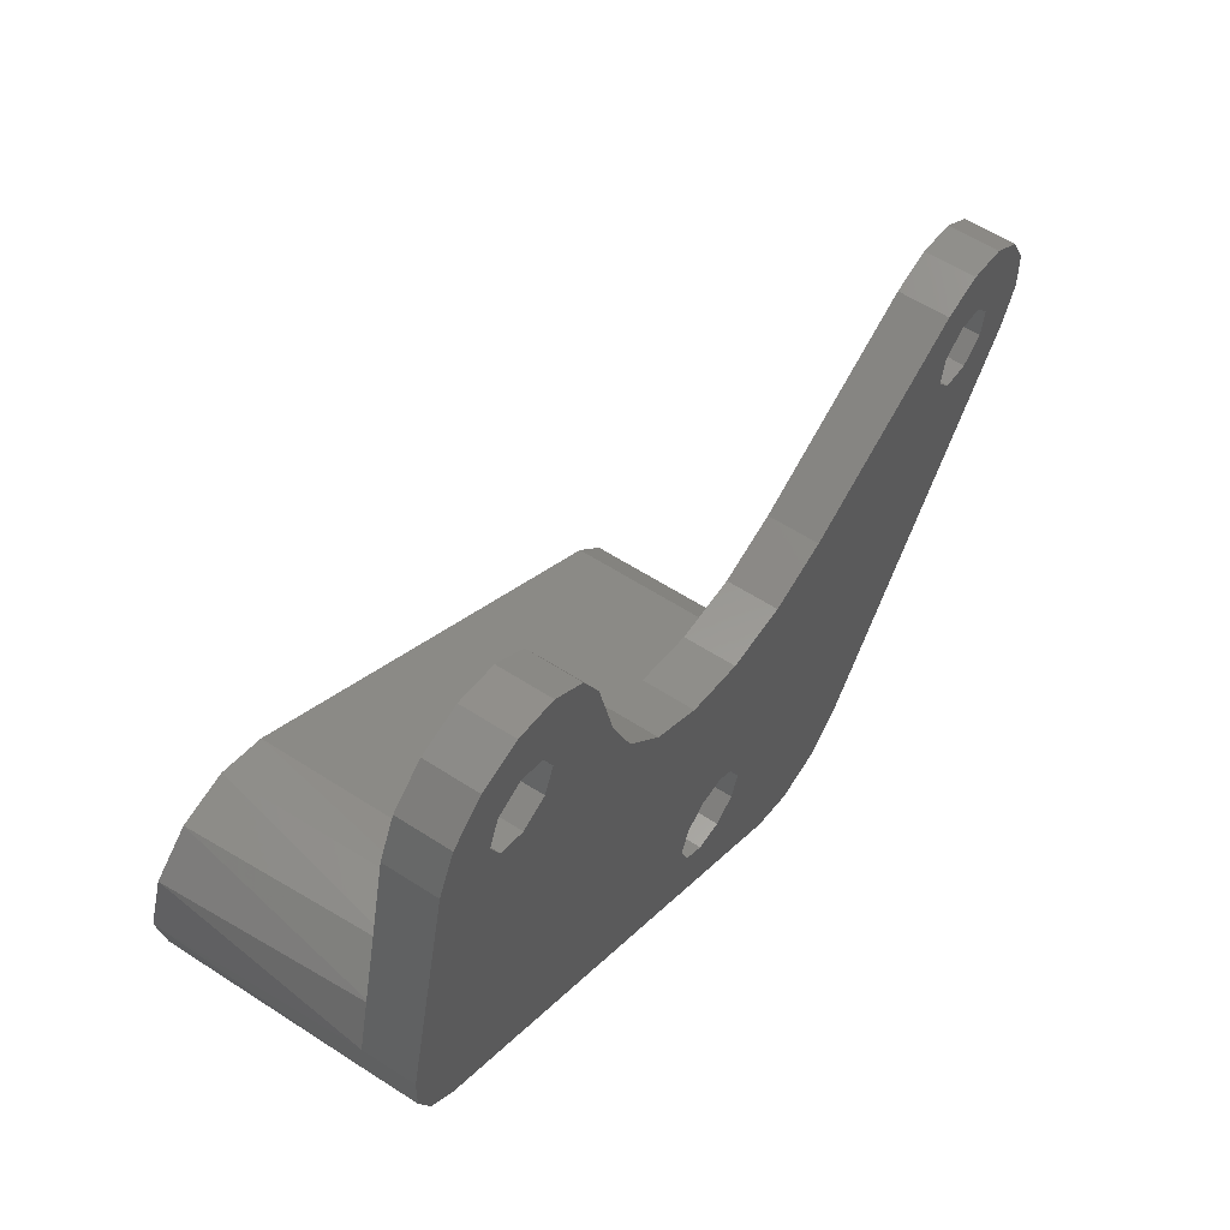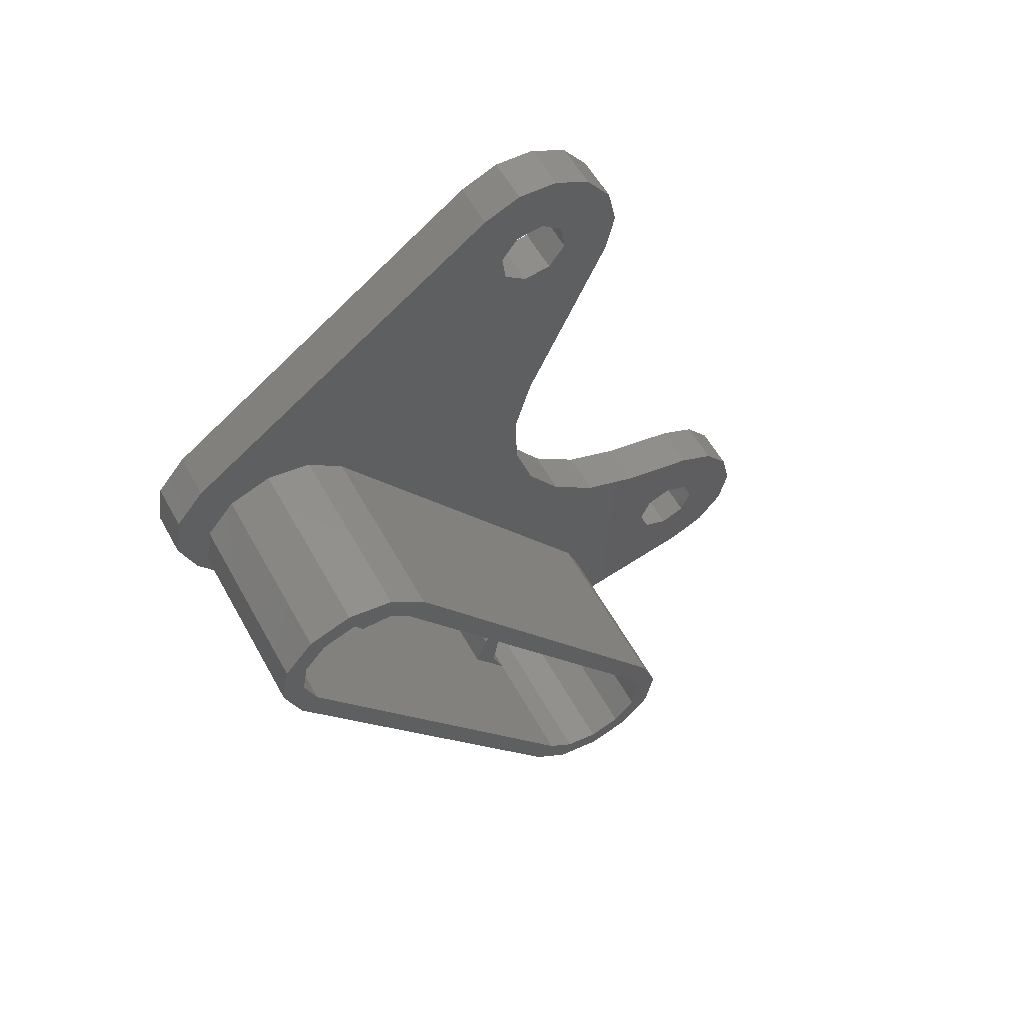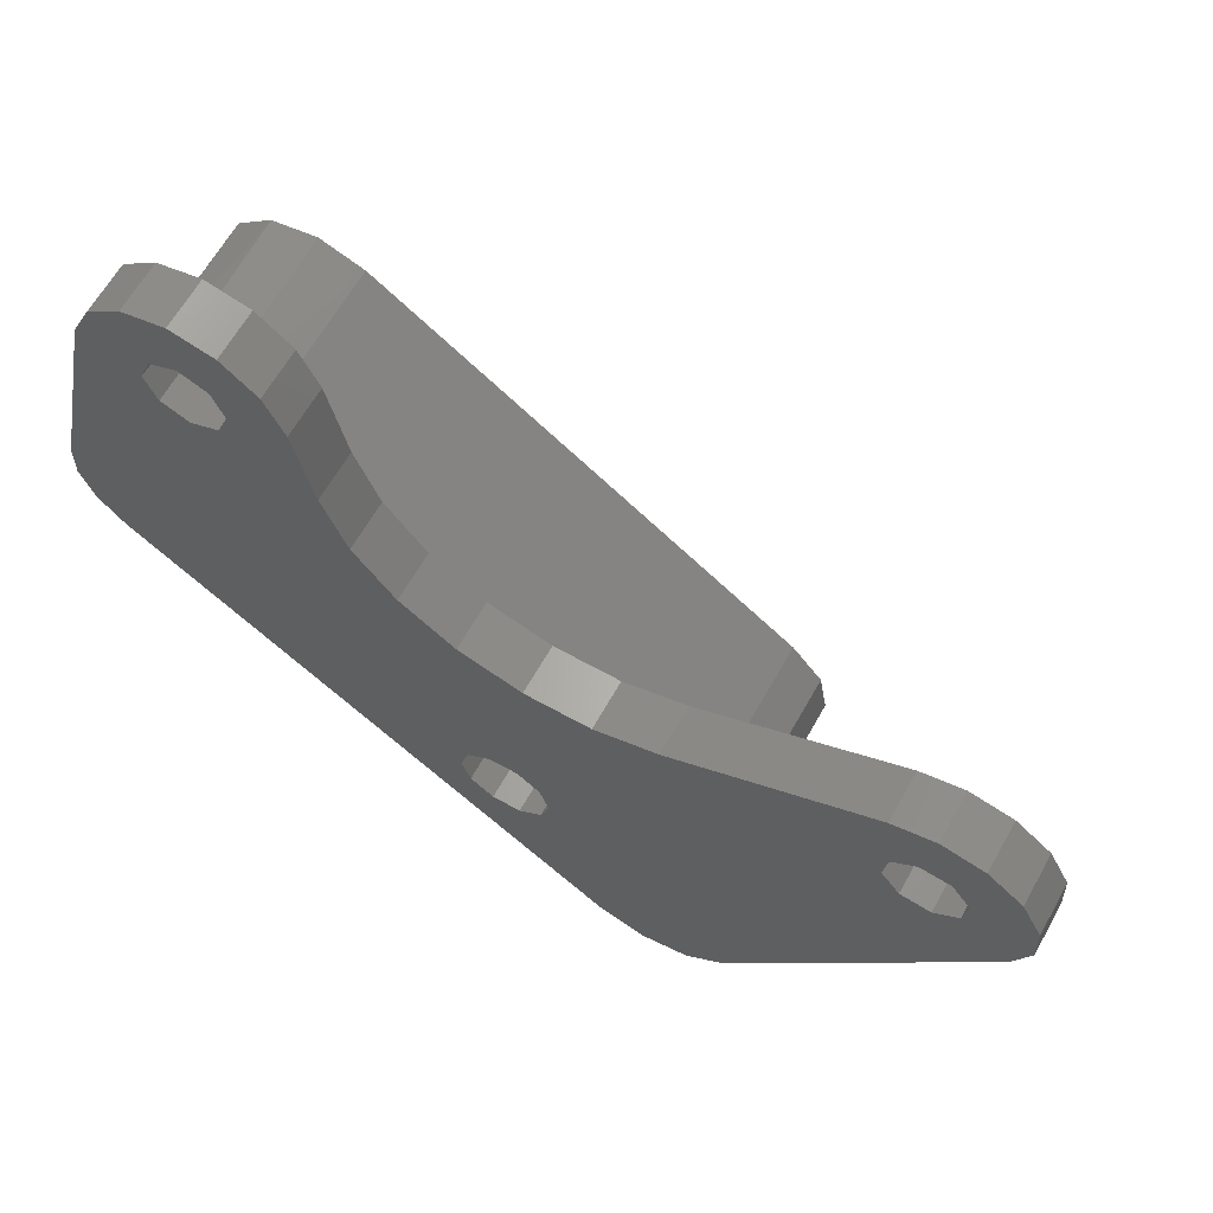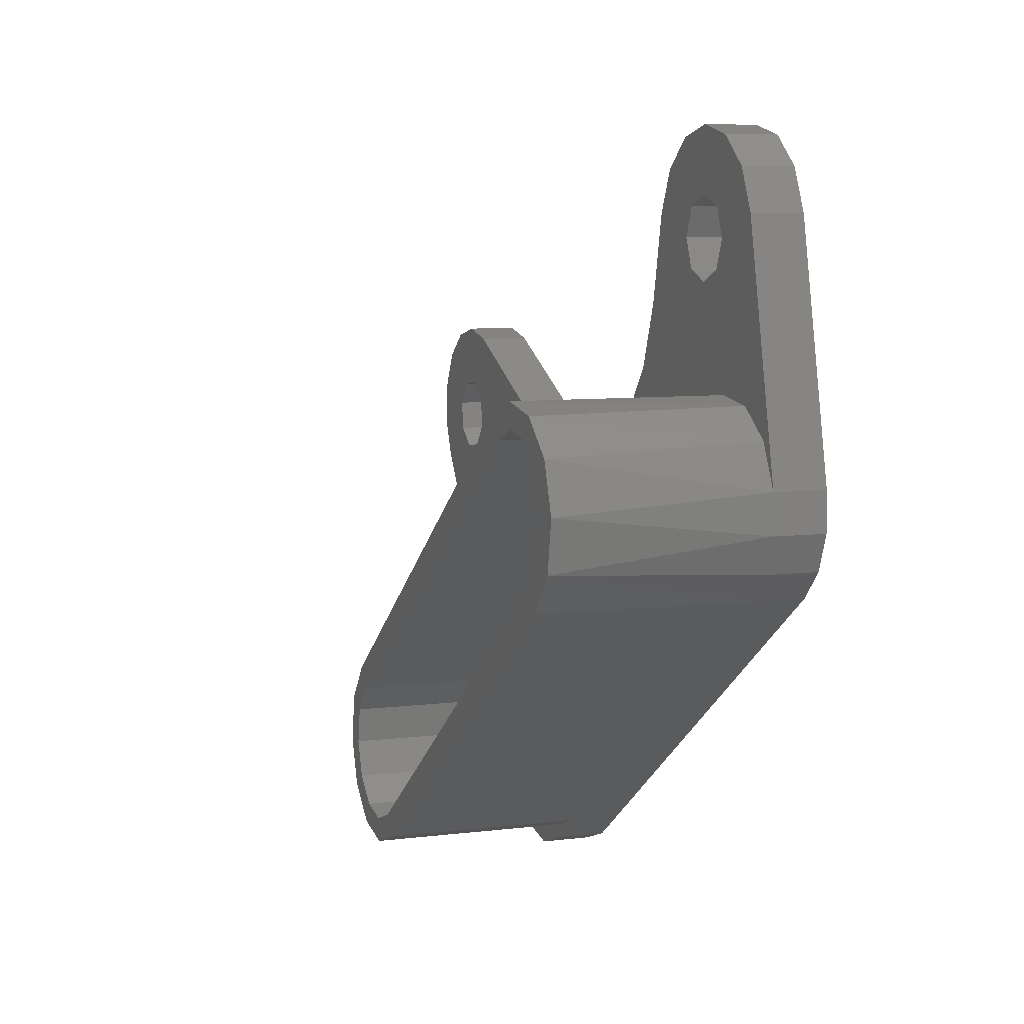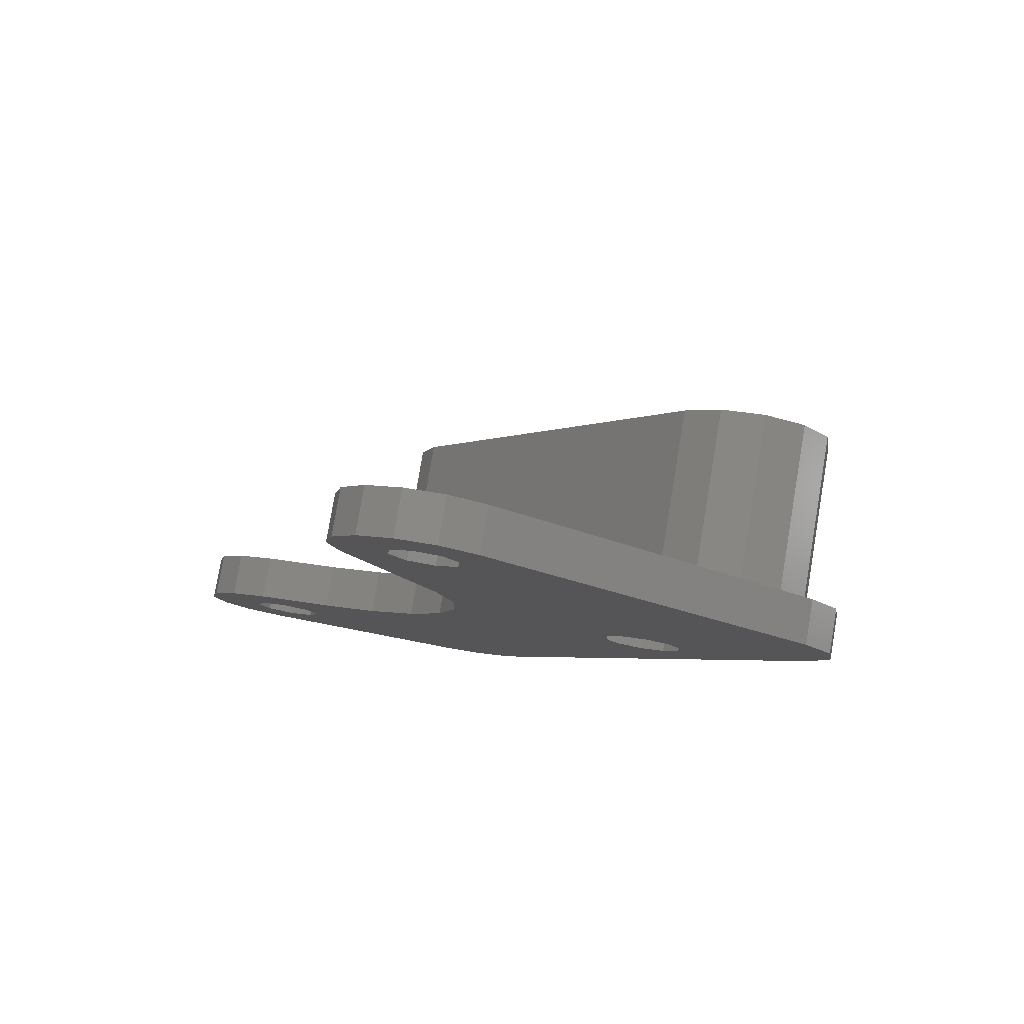
<metadata>
{"format":"stl","ext":"stl","renderer":"f3d","projection":"perspective","resolution":1024,"background":"white","views":[{"elev":59.3,"azim":33.6,"up":"+Z"},{"elev":57.9,"azim":-118.9,"up":"+Y"},{"elev":63.5,"azim":119.3,"up":"+Z"},{"elev":7.6,"azim":-19.1,"up":"+Z"},{"elev":79.8,"azim":99.6,"up":"+Y"}]}
</metadata>
<code>
# stl→obj: 229 verts, 466 faces
v -3 -17.19 17.29
v -3 -21.48 17.66
v -3 -19.28 18.05
v -3 -23.18 16.23
v -3 -15.76 15.58
v -3 -23.94 14.14
v -3 -15.38 13.39
v -3 -23.56 11.95
v -3 -16.14 11.3
v -3 -22.13 10.24
v -3 -17.84 9.869
v -3 -20.03 9.482
v 0 -25.27 15.04
v 0 -16.25 25.35
v 0 -17.91 26.04
v 0 -18.6 27.7
v 0 -17.91 29.36
v 0 -22.1 29.02
v 0 5.875 -11.13
v 0 8.672 -12.15
v 0 11.6 -11.63
v 0 13.88 -9.721
v 0 0.8498 -2.615
v 0 -0.8498 -2.615
v 0 -2.225 -1.616
v 0 -22.96 9.056
v 0 -9.295 23.94
v 0 -10.39 28.97
v 0 -14.59 29.36
v 0 -13.9 27.7
v 0 -14.59 26.04
v 0 -2.75 -3.116e-15
v 0 -2.225 1.616
v 0 -2.212 14.86
v 0 -5.456 17.12
v 0 -7.889 20.24
v 0 28.66 11.39
v 0 22.57 12.8
v 0 5.514 13.6
v 0 2.225 1.616
v 0 2.75 1.558e-15
v 0 2.225 -1.616
v 0 -11.53 31.4
v 0 -13.61 33.09
v 0 -16.25 30.05
v 0 -16.22 33.7
v 0 -18.84 33.11
v 0 -0.8498 2.615
v 0 0.8498 2.615
v 0 1.556 13.64
v 0 28.35 18.69
v 0 26.29 20.27
v 0 29.55 16.38
v 0 23.75 20.83
v 0 24.93 16.87
v 0 21.21 20.27
v 0 23.14 17.1
v 0 9.31 14.72
v 0 21.71 16.01
v 0 -25.33 12.78
v 0 -24.51 10.68
v 0 25.79 13.66
v 0 29.66 13.79
v 0 26.02 15.44
v 0 24.36 12.56
v 0 21.48 14.22
v 0 -20.94 31.44
v -3 13.88 -9.721
v -3 11.26 -7.887
v -3 12.28 -5.09
v -3 8.983 -9.8
v -3 -5.456 17.12
v -3 -16.25 25.35
v -3 -7.889 20.24
v -3 3.255 -9.299
v -3 6.052 -10.32
v -3 5.875 -11.13
v -3 21.71 16.01
v -3 21.48 14.22
v -3 9.31 14.72
v -3 -16.36 18.48
v -3 -18.97 19.47
v -3 -21.73 19.13
v -3 -9.295 23.94
v -3 -14.59 26.04
v -3 -13.9 27.7
v -3 -14.59 29.36
v -3 -10.39 28.97
v -3 22.57 12.8
v -3 24.36 12.56
v -3 28.66 11.39
v -3 11.76 -2.159
v -3 9.851 0.1215
v -3 5.514 13.6
v -3 -2.212 14.86
v -3 1.556 13.64
v -3 11.6 -11.63
v -3 8.672 -12.15
v -3 -24.01 17.52
v -3 -25.27 15.04
v -3 -22.1 29.02
v -3 -17.91 29.36
v -3 -18.6 27.7
v -3 -17.91 26.04
v -3 23.14 17.1
v -3 21.21 20.27
v -3 24.93 16.87
v -3 23.75 20.83
v -3 29.55 16.38
v -3 26.29 20.27
v -3 28.35 18.69
v -3 -18.84 33.11
v -3 -16.22 33.7
v -3 -16.25 30.05
v -3 -13.61 33.09
v -3 -11.53 31.4
v -3 26.02 15.44
v -3 29.66 13.79
v -3 25.79 13.66
v -3 -20.94 31.44
v -3 -25.33 12.78
v -3 -24.51 10.68
v -3 -22.96 9.056
v -6.8 -16.14 11.3
v -6.8 -15.38 13.39
v -6.8 -15.76 15.58
v -6.8 -17.19 17.29
v -6.8 -17.84 9.869
v -6.8 -20.03 9.482
v -6.8 -22.13 10.24
v -15 -24.87 11.34
v -15 -25.39 14.27
v -15 -22.09 18.98
v -15 -24.37 17.06
v -15 -19.16 19.49
v -15 -22.96 9.056
v -15 -16.36 18.48
v -15 9.851 0.1215
v -15 11.76 -2.159
v -15 12.28 -5.09
v -15 11.26 -7.887
v -15 8.983 -9.8
v -15 6.052 -10.32
v -15 3.255 -9.299
v -6.8 5.655 1.29
v -3 5.655 1.29
v -6.8 5.692 -1.114
v -3 5.692 -1.114
v -6.8 4.751 -3.326
v -3 4.751 -3.326
v -6.8 2.994 -4.967
v -3 2.994 -4.967
v -6.8 0.7225 -5.755
v -3 0.7225 -5.755
v -3 -0.722 5.755
v -3 -2.994 4.968
v -3 -18.94 8.011
v -3 -16.67 8.798
v -3 -14.91 10.44
v -3 -13.97 12.65
v -3 -14 15.06
v -3 -4.751 3.327
v -3 -5.692 1.114
v -3 -5.655 -1.29
v -6.8 -14 15.06
v -6.8 -13.97 12.65
v -6.8 -14.91 10.44
v -6.8 -16.67 8.798
v -6.8 -18.94 8.011
v -15 -19.28 18.05
v -15 -17.19 17.29
v -15 -23.18 16.23
v -15 -23.94 14.14
v -15 -23.56 11.95
v -15 -22.13 10.24
v -15 -21.48 17.66
v -15 8.37 -8.486
v -15 10.08 -7.055
v -15 6.178 -8.872
v -15 4.087 -8.111
v -15 9.02 -1.066
v -15 10.45 -2.771
v -15 10.84 -4.963
v -3 10.84 -4.963
v -3 10.45 -2.771
v -3 9.02 -1.066
v -3 10.08 -7.055
v -3 8.37 -8.486
v -3 6.178 -8.872
v -3 4.087 -8.111
v -3 -2.225 -1.616
v -3 -2.75 -3.116e-15
v -3 -0.8498 -2.615
v -3 0.8498 -2.615
v -3 2.225 -1.616
v -3 2.75 1.558e-15
v -3 2.225 1.616
v -3 0.8498 2.615
v -3 -0.8498 2.615
v -3 -2.225 1.616
v -6.8 -2.466 -3.522
v -6.8 -0.3744 -4.284
v -6.8 3.897 1.817
v -6.8 2.466 3.522
v -6.8 1.818 -3.897
v -6.8 3.523 -2.466
v -6.8 4.284 -0.3745
v -6.8 -5.655 -1.29
v -6.8 -5.692 1.114
v -6.8 -4.751 3.327
v -6.8 -2.994 4.968
v -6.8 -0.722 5.755
v -3 3.523 -2.466
v -3 1.818 -3.897
v -3 -0.3744 -4.284
v -3 -2.466 -3.522
v -3 -3.897 -1.817
v -3 -4.284 0.3747
v -3 0.3746 4.284
v -3 -1.817 3.897
v -3 -3.522 2.466
v -3 4.284 -0.3745
v -3 3.897 1.817
v -3 2.466 3.522
v -6.8 0.3746 4.284
v -6.8 -1.817 3.897
v -6.8 -4.284 0.3747
v -6.8 -3.522 2.466
v -6.8 -3.897 -1.817
f 1 2 3
f 2 1 4
f 4 1 5
f 4 5 6
f 6 5 7
f 6 7 8
f 8 7 9
f 8 9 10
f 10 9 11
f 10 11 12
f 13 14 15
f 13 15 16
f 13 16 17
f 13 17 18
f 19 20 21
f 19 21 22
f 19 22 23
f 19 23 24
f 19 24 25
f 19 25 26
f 27 28 29
f 27 29 30
f 27 30 31
f 27 31 14
f 32 33 34
f 32 34 35
f 32 35 36
f 32 36 27
f 32 27 14
f 32 14 25
f 22 37 38
f 22 38 39
f 22 39 40
f 22 40 41
f 22 41 42
f 22 42 23
f 43 44 45
f 45 44 46
f 45 46 47
f 33 48 34
f 34 48 49
f 34 49 50
f 50 49 40
f 50 40 39
f 51 52 53
f 53 52 54
f 53 54 55
f 55 54 56
f 55 56 57
f 57 56 58
f 57 58 59
f 60 61 13
f 13 61 14
f 61 26 14
f 14 26 25
f 62 63 64
f 64 63 53
f 64 53 55
f 38 37 65
f 65 37 63
f 65 63 62
f 59 58 66
f 66 58 39
f 66 39 38
f 28 43 29
f 29 43 45
f 47 67 45
f 45 67 18
f 45 18 17
f 68 69 70
f 68 71 69
f 72 73 74
f 75 76 77
f 78 79 80
f 81 82 73
f 83 73 82
f 84 74 73
f 84 73 85
f 84 85 86
f 84 86 87
f 84 87 88
f 89 90 91
f 89 91 68
f 89 68 70
f 89 70 92
f 89 92 93
f 89 93 94
f 89 94 80
f 89 80 79
f 93 81 73
f 93 73 72
f 93 72 95
f 93 95 96
f 93 96 94
f 97 98 77
f 97 77 76
f 97 76 71
f 97 71 68
f 99 100 101
f 99 101 102
f 99 102 103
f 99 103 104
f 99 104 73
f 99 73 83
f 78 80 105
f 105 80 106
f 105 106 107
f 107 106 108
f 107 108 109
f 109 108 110
f 109 110 111
f 112 113 114
f 114 113 115
f 114 115 116
f 107 109 117
f 117 109 118
f 117 118 119
f 91 90 118
f 118 90 119
f 88 87 116
f 116 87 114
f 102 101 114
f 114 101 120
f 114 120 112
f 55 117 64
f 64 117 119
f 64 119 62
f 117 55 107
f 107 55 57
f 107 57 105
f 105 57 59
f 105 59 78
f 38 79 66
f 66 79 78
f 66 78 59
f 79 38 89
f 89 38 65
f 89 65 90
f 90 65 62
f 90 62 119
f 45 87 29
f 29 87 86
f 29 86 30
f 87 45 114
f 114 45 17
f 114 17 102
f 102 17 16
f 102 16 103
f 14 104 15
f 15 104 103
f 15 103 16
f 104 14 73
f 73 14 31
f 73 31 85
f 85 31 30
f 85 30 86
f 28 88 43
f 43 88 116
f 43 116 44
f 44 116 115
f 44 115 46
f 46 115 113
f 46 113 47
f 47 113 112
f 47 112 67
f 67 112 120
f 67 120 18
f 18 120 101
f 100 13 101
f 101 13 18
f 13 100 60
f 60 100 121
f 60 121 61
f 61 121 122
f 61 122 26
f 26 122 123
f 19 77 20
f 20 77 98
f 20 98 21
f 21 98 97
f 21 97 22
f 22 97 68
f 68 91 22
f 22 91 37
f 37 91 63
f 63 91 118
f 63 118 53
f 53 118 109
f 53 109 51
f 51 109 111
f 51 111 52
f 52 111 110
f 52 110 54
f 54 110 108
f 54 108 56
f 56 108 106
f 106 80 56
f 56 80 58
f 34 72 35
f 35 72 74
f 35 74 36
f 36 74 84
f 36 84 27
f 72 34 95
f 95 34 50
f 95 50 96
f 96 50 39
f 96 39 94
f 94 39 58
f 94 58 80
f 88 28 84
f 84 28 27
f 124 7 125
f 125 7 5
f 125 5 126
f 126 5 1
f 126 1 127
f 7 124 9
f 9 124 128
f 9 128 11
f 11 128 129
f 11 129 12
f 12 129 130
f 12 130 10
f 131 121 132
f 133 134 99
f 99 83 133
f 135 133 83
f 100 99 134
f 100 134 132
f 100 132 121
f 136 123 131
f 131 123 122
f 131 122 121
f 81 137 82
f 82 137 135
f 82 135 83
f 137 81 138
f 138 81 93
f 138 93 139
f 139 93 92
f 139 92 140
f 140 92 70
f 140 70 141
f 141 70 69
f 141 69 142
f 142 69 71
f 142 71 143
f 143 71 76
f 143 76 144
f 144 76 75
f 136 144 123
f 123 144 75
f 123 75 26
f 26 75 77
f 26 77 19
f 145 146 147
f 147 146 148
f 147 148 149
f 149 148 150
f 149 150 151
f 151 150 152
f 151 152 153
f 153 152 154
f 155 156 157
f 155 157 158
f 155 158 159
f 155 159 160
f 155 160 161
f 157 156 162
f 157 162 163
f 157 163 164
f 165 161 166
f 166 161 160
f 166 160 167
f 167 160 159
f 167 159 168
f 168 159 158
f 168 158 169
f 169 158 157
f 130 129 169
f 129 168 169
f 165 126 127
f 128 167 168
f 129 128 168
f 128 124 167
f 167 124 125
f 167 125 166
f 166 125 126
f 166 126 165
f 130 8 10
f 127 170 171
f 172 6 173
f 173 6 8
f 173 8 174
f 174 8 130
f 174 130 175
f 6 172 4
f 4 172 176
f 4 176 2
f 2 176 170
f 2 170 3
f 3 170 127
f 3 127 1
f 141 177 178
f 177 141 142
f 179 177 142
f 133 135 137
f 133 137 170
f 133 170 176
f 133 176 134
f 176 172 134
f 134 172 173
f 134 173 132
f 132 173 174
f 132 174 131
f 131 174 175
f 131 175 136
f 136 175 180
f 136 180 144
f 170 137 171
f 171 137 138
f 171 138 181
f 181 138 139
f 181 139 182
f 182 139 140
f 182 140 183
f 183 140 141
f 183 141 178
f 180 179 144
f 144 179 142
f 144 142 143
f 178 184 183
f 183 184 185
f 183 185 182
f 182 185 186
f 182 186 181
f 184 178 187
f 187 178 177
f 187 177 188
f 188 177 179
f 188 179 189
f 189 179 180
f 189 180 190
f 146 186 148
f 148 186 150
f 150 186 185
f 150 185 152
f 152 185 184
f 152 184 154
f 154 184 187
f 154 187 190
f 190 187 188
f 190 188 189
f 24 191 25
f 25 191 192
f 25 192 32
f 191 24 193
f 193 24 23
f 193 23 194
f 194 23 42
f 194 42 195
f 195 42 41
f 195 41 196
f 49 197 40
f 40 197 196
f 40 196 41
f 197 49 198
f 198 49 48
f 198 48 199
f 199 48 33
f 199 33 200
f 200 33 32
f 200 32 192
f 201 202 153
f 202 151 153
f 145 203 204
f 205 149 151
f 202 205 151
f 205 206 149
f 149 206 207
f 149 207 147
f 147 207 203
f 147 203 145
f 208 164 209
f 209 164 163
f 209 163 210
f 210 163 162
f 210 162 211
f 211 162 156
f 211 156 212
f 212 156 155
f 145 186 146
f 181 186 145
f 181 145 204
f 181 204 212
f 181 212 165
f 181 165 127
f 181 127 171
f 165 212 161
f 161 212 155
f 154 190 153
f 180 175 130
f 180 130 169
f 180 169 208
f 180 208 201
f 180 201 153
f 180 153 190
f 169 157 208
f 208 157 164
f 195 213 194
f 213 214 194
f 194 214 215
f 194 215 193
f 193 215 216
f 193 216 191
f 191 216 217
f 191 217 192
f 192 217 218
f 192 218 200
f 219 198 220
f 220 198 199
f 220 199 221
f 213 195 222
f 222 195 196
f 222 196 223
f 223 196 197
f 223 197 224
f 224 197 198
f 224 198 219
f 200 218 199
f 199 218 221
f 206 222 207
f 207 222 223
f 207 223 203
f 203 223 224
f 203 224 204
f 222 206 213
f 213 206 205
f 213 205 214
f 214 205 202
f 214 202 215
f 215 202 201
f 215 201 216
f 204 225 212
f 225 211 212
f 211 225 226
f 226 210 211
f 227 209 228
f 228 209 210
f 228 210 226
f 201 208 229
f 229 208 209
f 229 209 227
f 228 218 227
f 227 218 217
f 227 217 229
f 229 217 216
f 229 216 201
f 218 228 221
f 221 228 226
f 221 226 220
f 220 226 225
f 220 225 219
f 219 225 204
f 219 204 224

</code>
